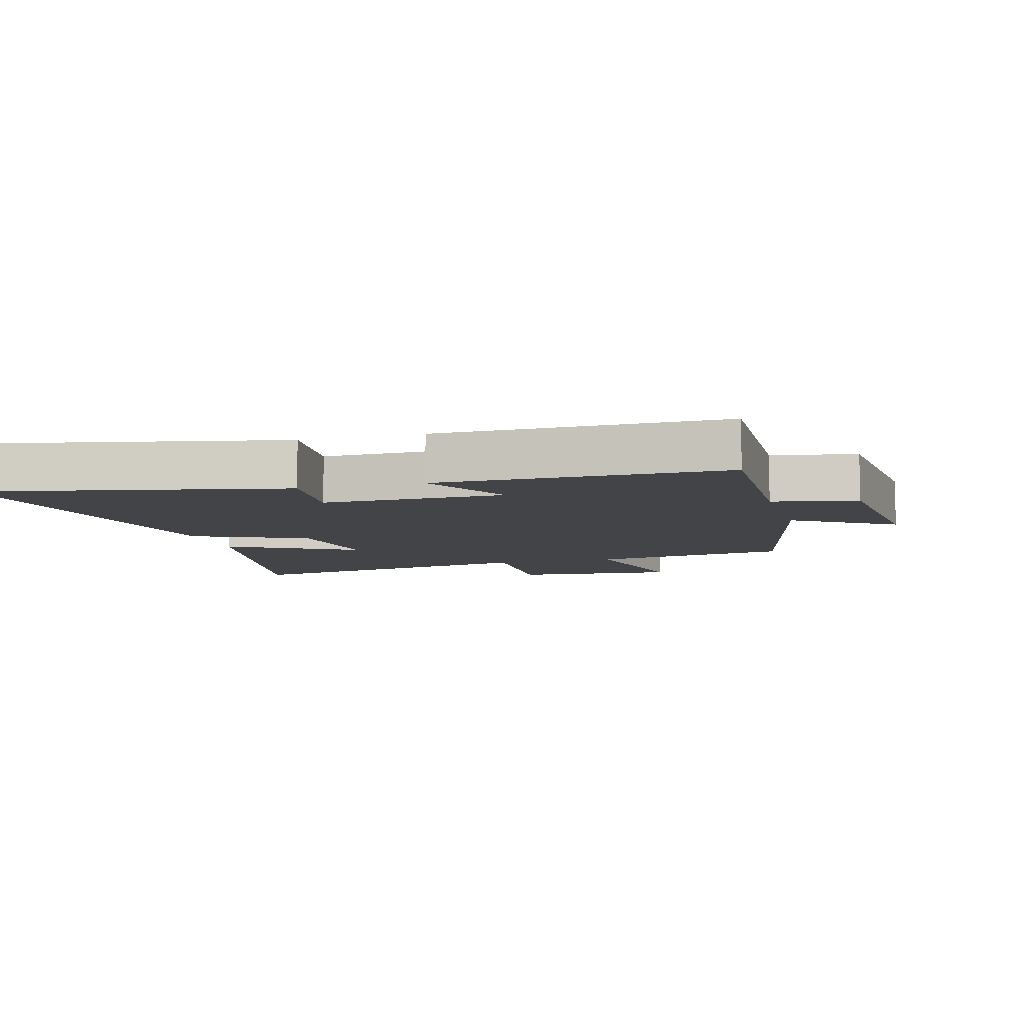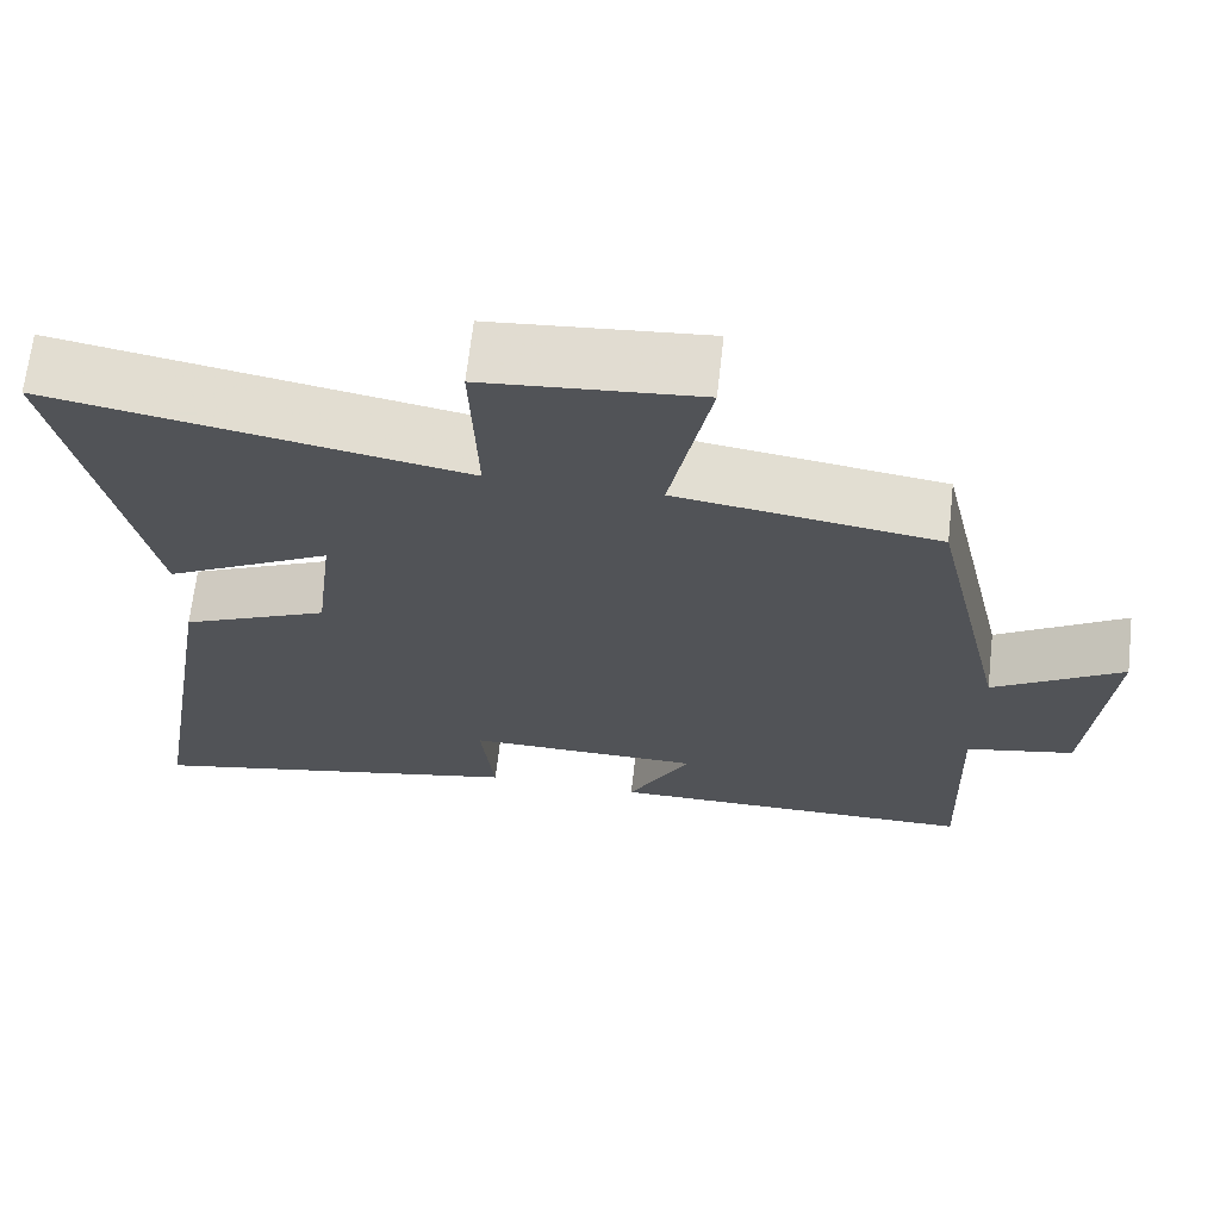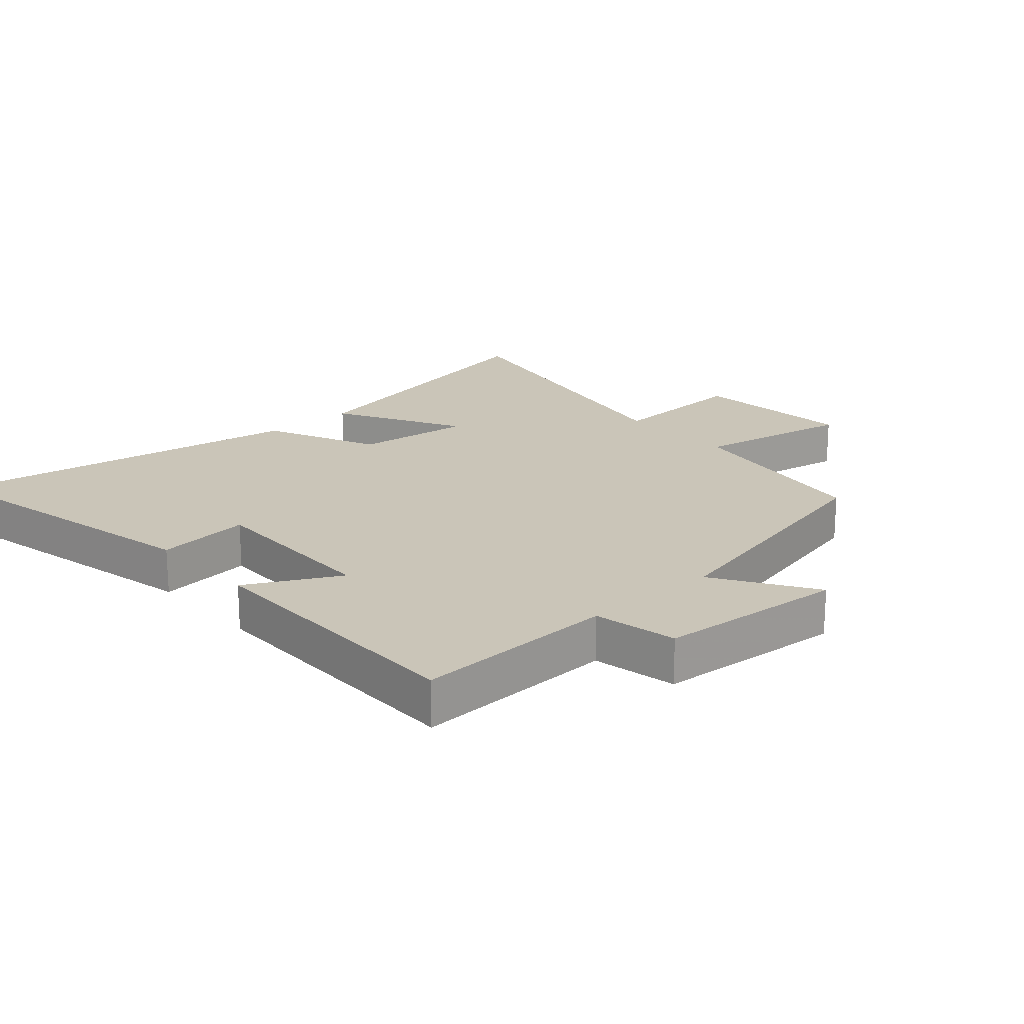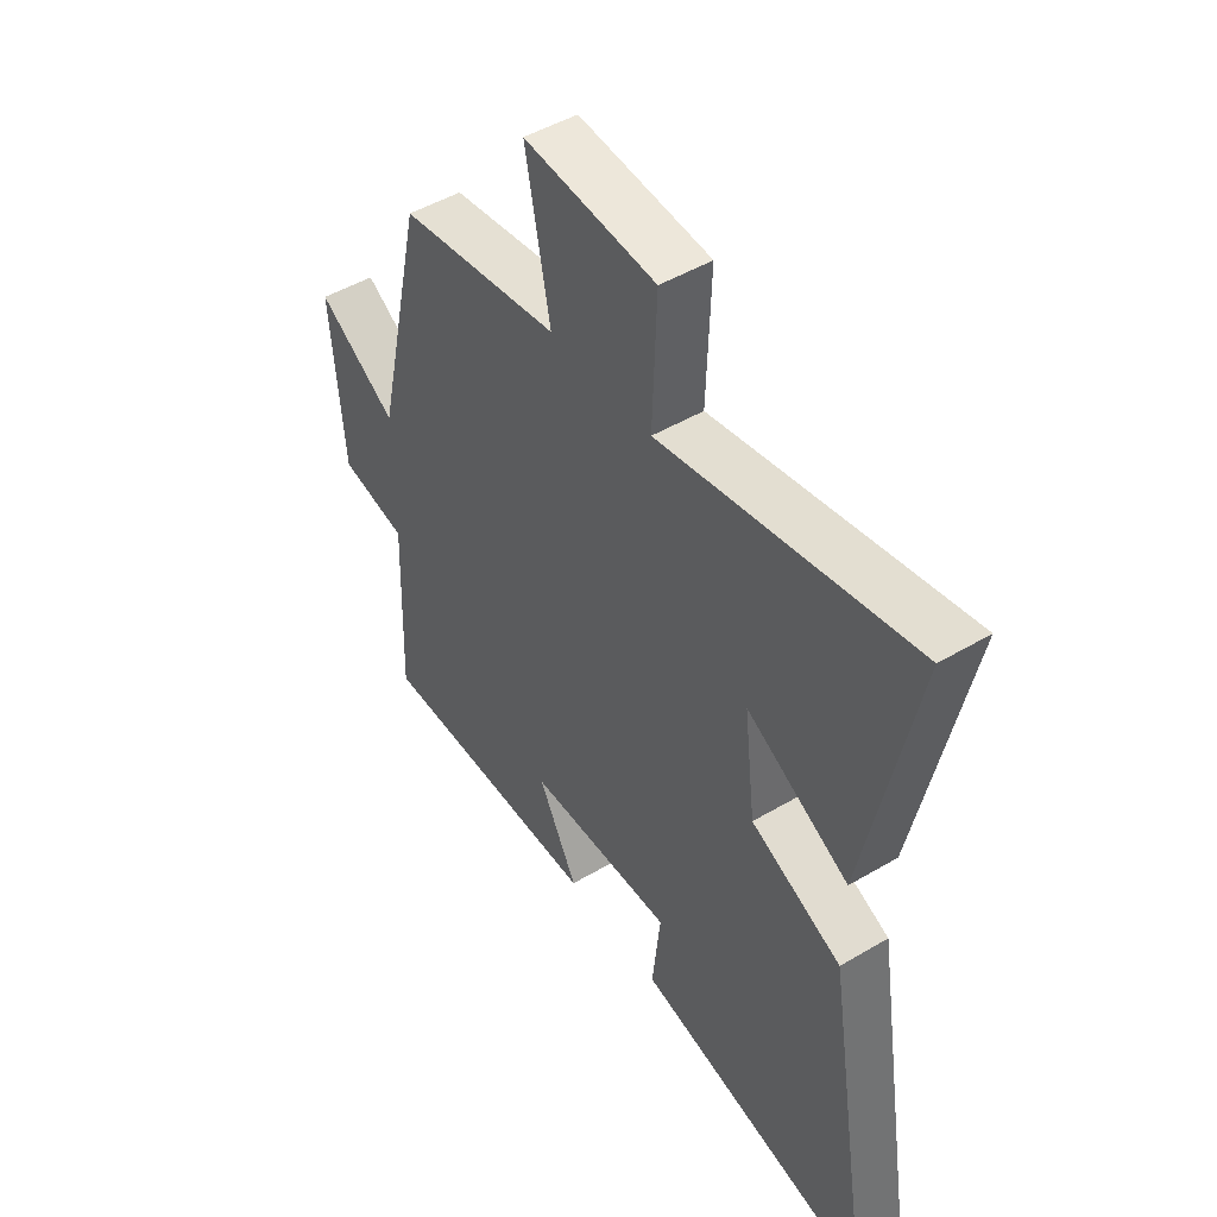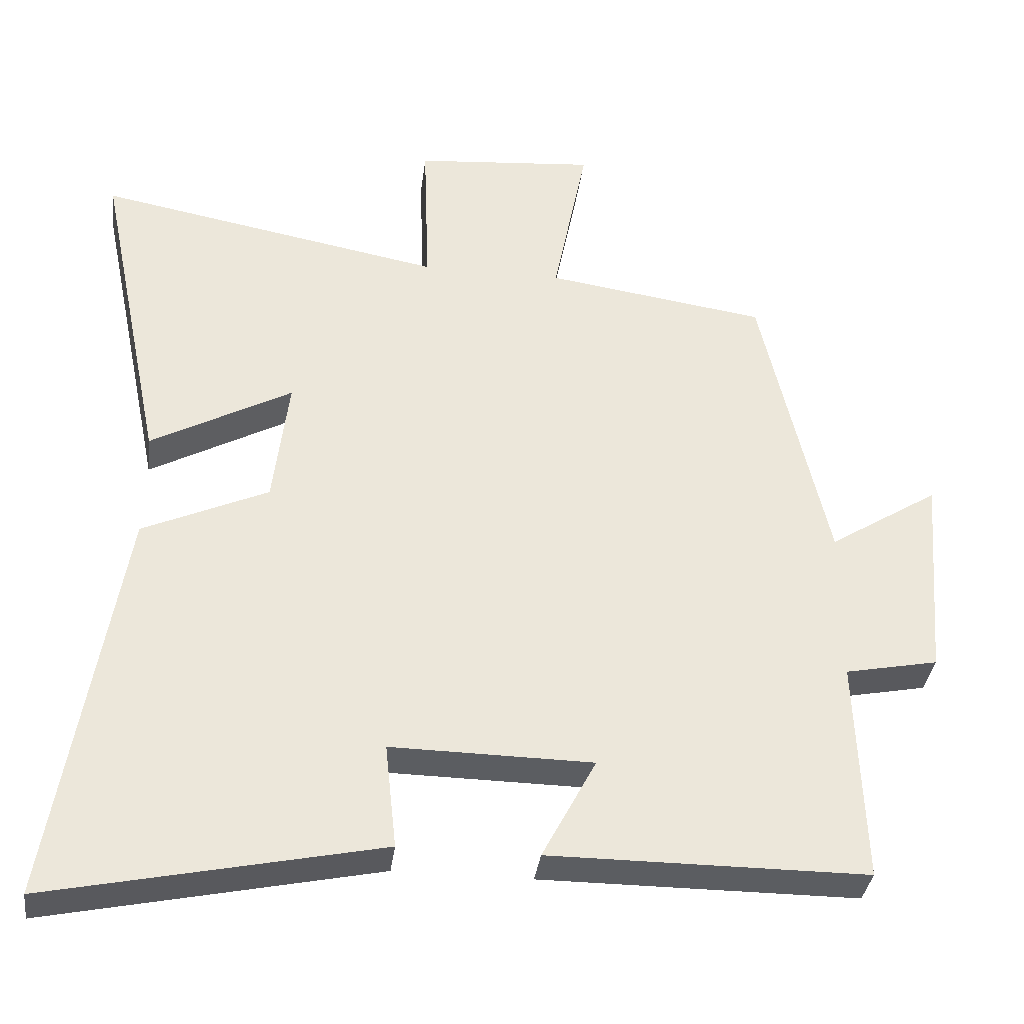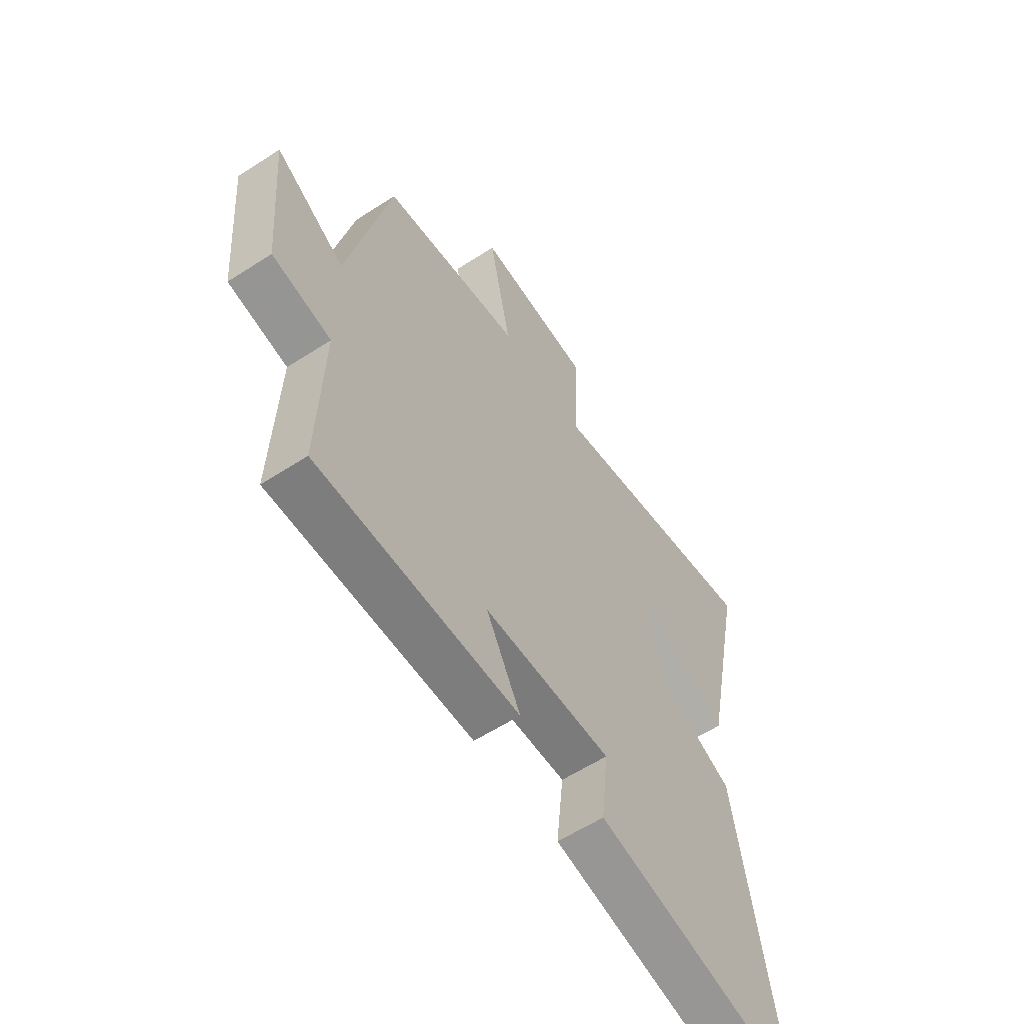
<metadata>
{"format":"obj","ext":"obj","renderer":"f3d","projection":"perspective","resolution":1024,"background":"white","views":[{"elev":-7.7,"azim":-164.4,"up":"+Y"},{"elev":67.5,"azim":-173.5,"up":"+Z"},{"elev":20.3,"azim":-131.7,"up":"+Y"},{"elev":47.9,"azim":56.3,"up":"+Z"},{"elev":-35.4,"azim":172.7,"up":"+Z"},{"elev":-59.1,"azim":-56.3,"up":"+Z"}]}
</metadata>
<code>
v -0.511 0.07 -0.5
v -0.5 0.07 -0.184
v -0.631 0.07 -0.158
v -0.655 0.07 0.136
v -0.5 0.07 0.038
v -0.406 0.07 0.454
v -0.094 0.07 0.5
v -0.142 0.07 0.745
v 0.114 0.07 0.723
v 0.106 0.07 0.5
v 0.595 0.07 0.591
v 0.5 0.07 0.126
v 0.301 0.07 0.234
v 0.323 0.07 0.052
v 0.5 0.07 -0.028
v 0.594 0.07 -0.598
v 0.128 0.07 -0.5
v 0.144 0.07 -0.352
v -0.14 0.07 -0.356
v -0.064 0.07 -0.5
v -0.511 0 -0.5
v -0.5 0 -0.184
v -0.631 0 -0.158
v -0.655 0 0.136
v -0.5 0 0.038
v -0.406 0 0.454
v -0.094 0 0.5
v -0.142 0 0.745
v 0.114 0 0.723
v 0.106 0 0.5
v 0.595 0 0.591
v 0.5 0 0.126
v 0.301 0 0.234
v 0.323 0 0.052
v 0.5 0 -0.028
v 0.594 0 -0.598
v 0.128 0 -0.5
v 0.144 0 -0.352
v -0.14 0 -0.356
v -0.064 0 -0.5
f 19 20 1 2
f 18 19 2
f 15 16 17 18
f 14 15 18 2
f 13 14 2 3
f 10 11 12 13
f 10 13 3
f 7 8 9 10
f 5 6 7 10
f 5 10 3
f 3 4 5
f 22 21 40 39
f 22 39 38
f 38 37 36 35
f 22 38 35 34
f 23 22 34 33
f 33 32 31 30
f 23 33 30
f 30 29 28 27
f 30 27 26 25
f 23 30 25
f 25 24 23
f 1 21 22 2
f 2 22 23 3
f 3 23 24 4
f 4 24 25 5
f 5 25 26 6
f 6 26 27 7
f 7 27 28 8
f 8 28 29 9
f 9 29 30 10
f 10 30 31 11
f 11 31 32 12
f 12 32 33 13
f 13 33 34 14
f 14 34 35 15
f 15 35 36 16
f 16 36 37 17
f 17 37 38 18
f 18 38 39 19
f 19 39 40 20
f 20 40 21 1

</code>
